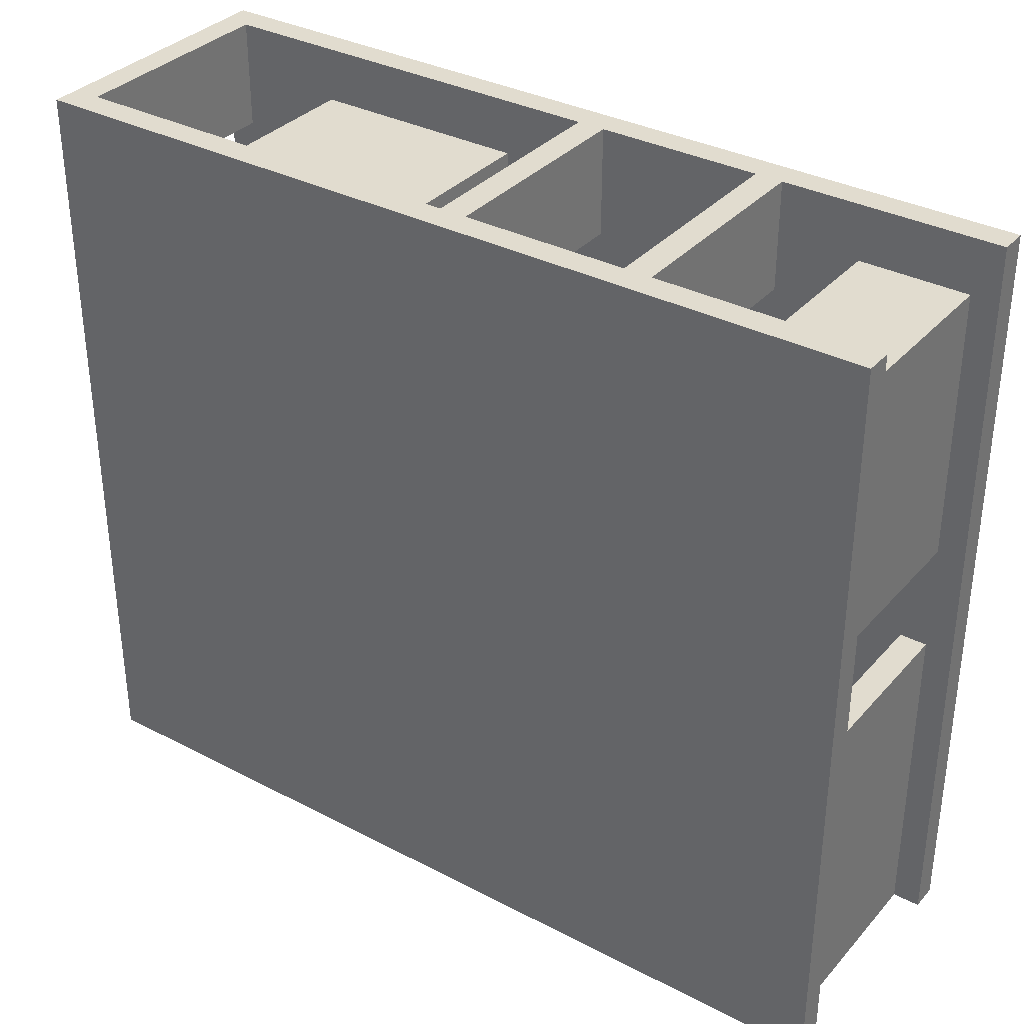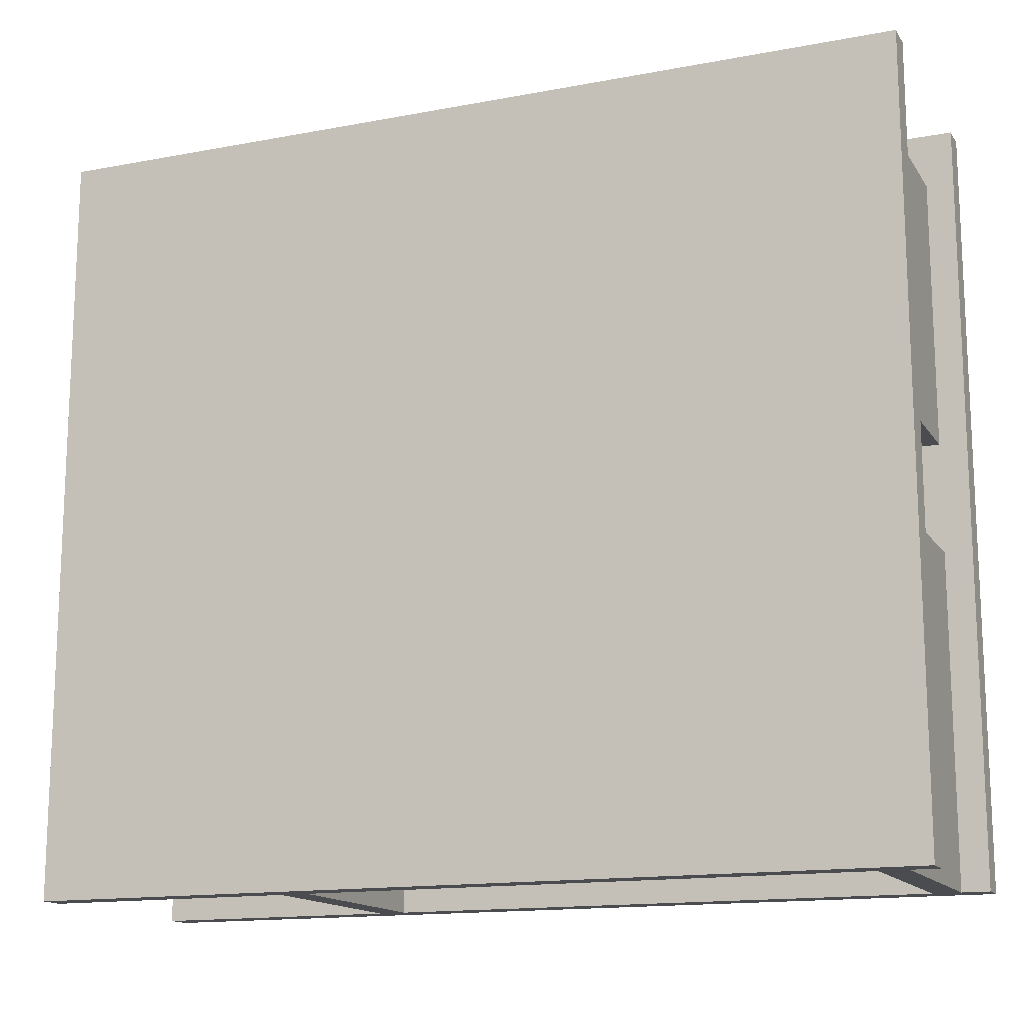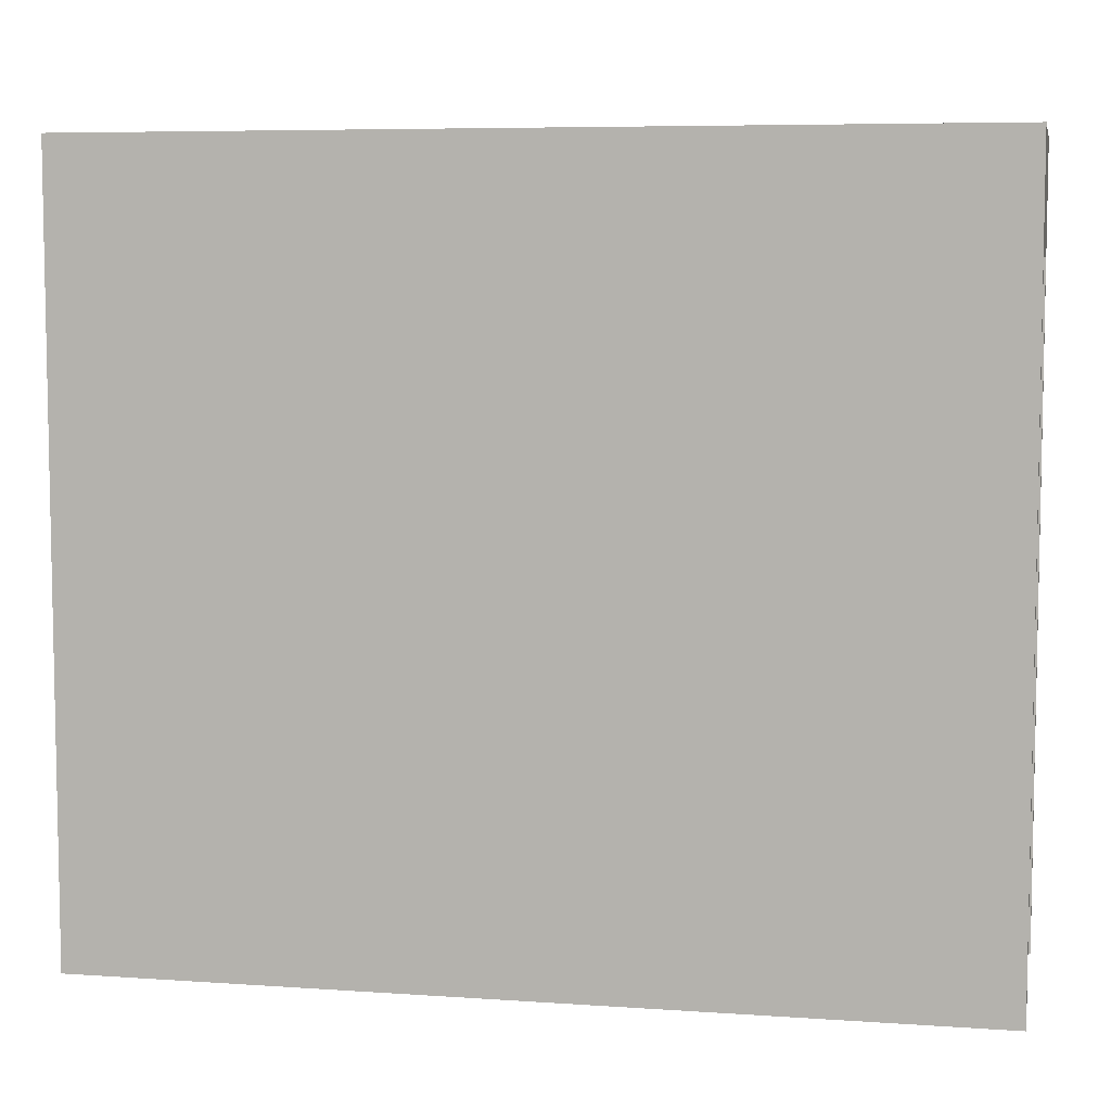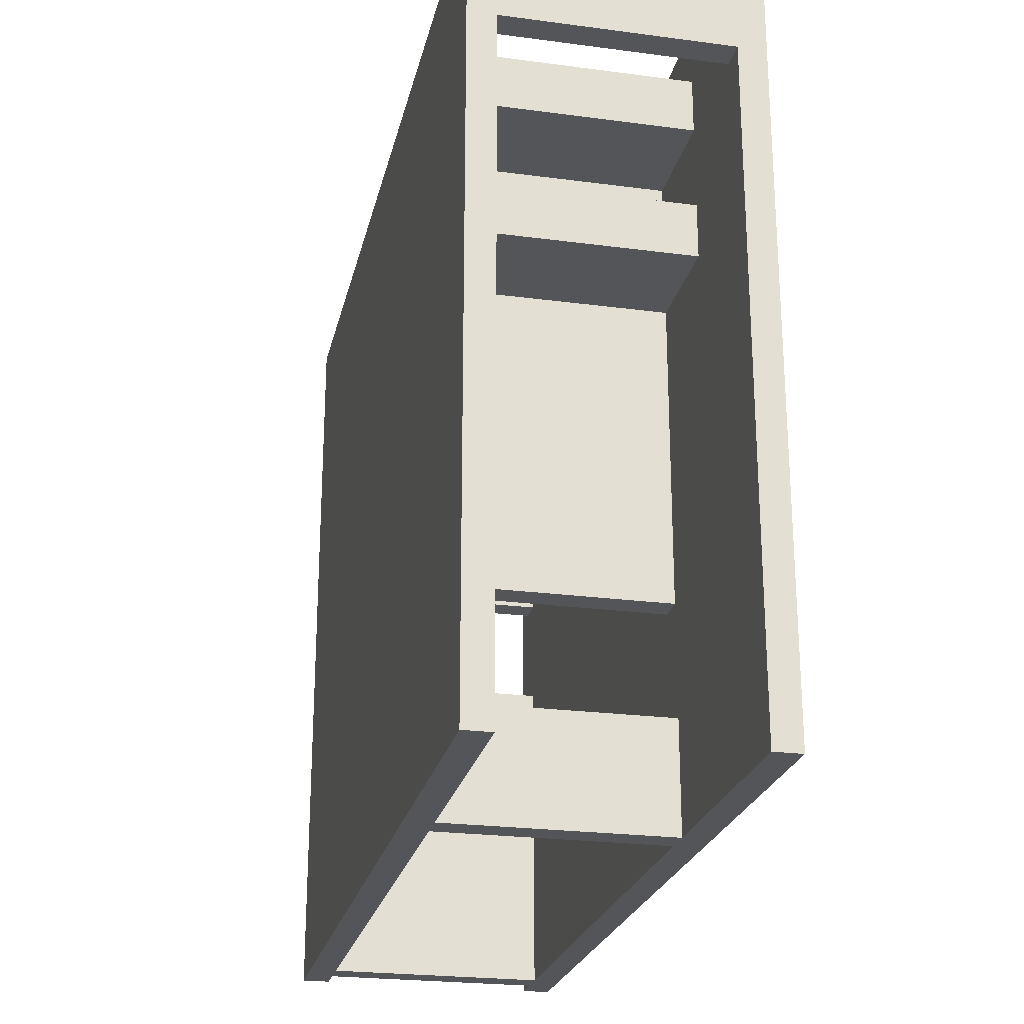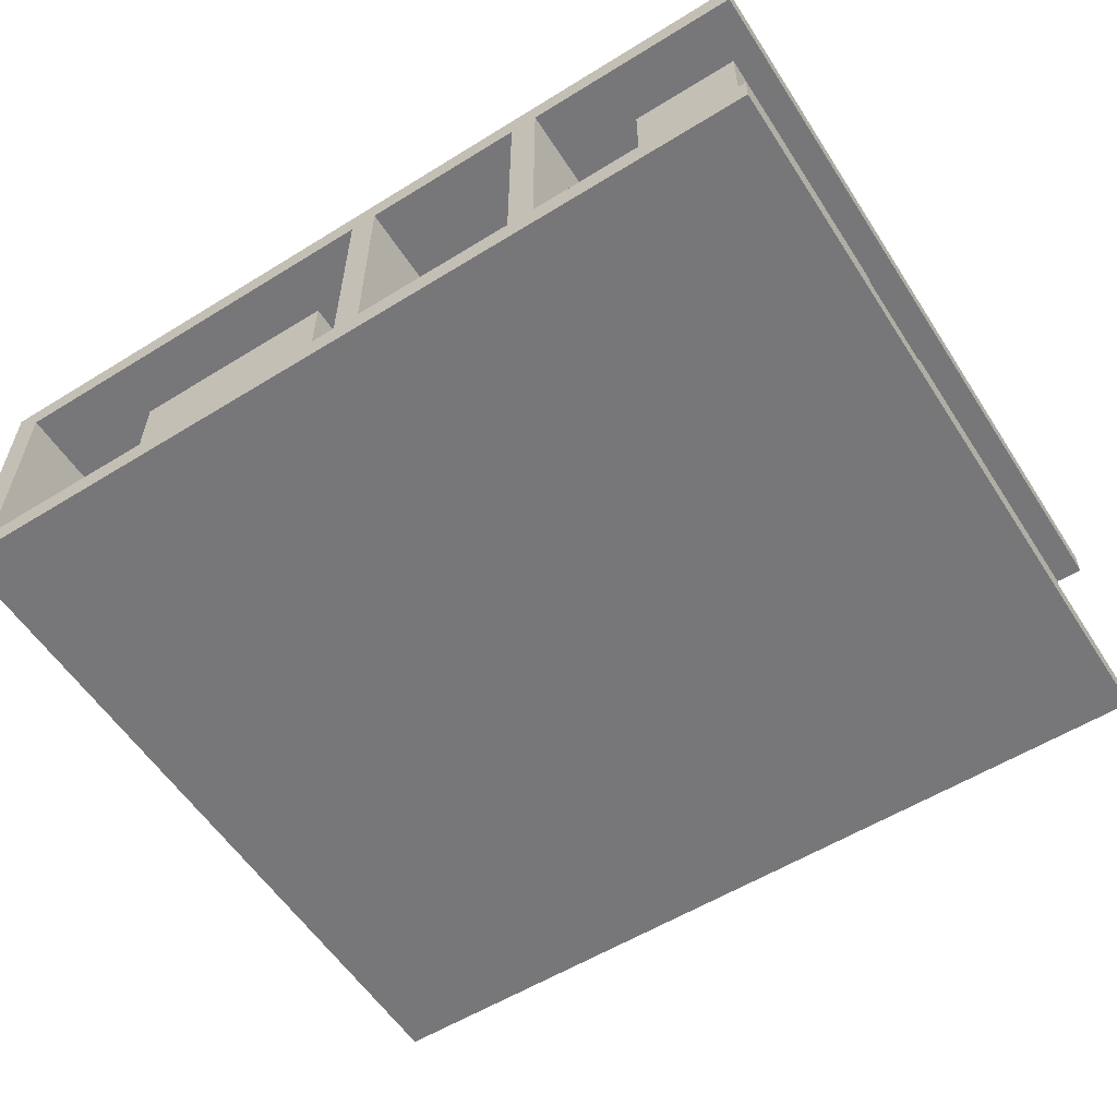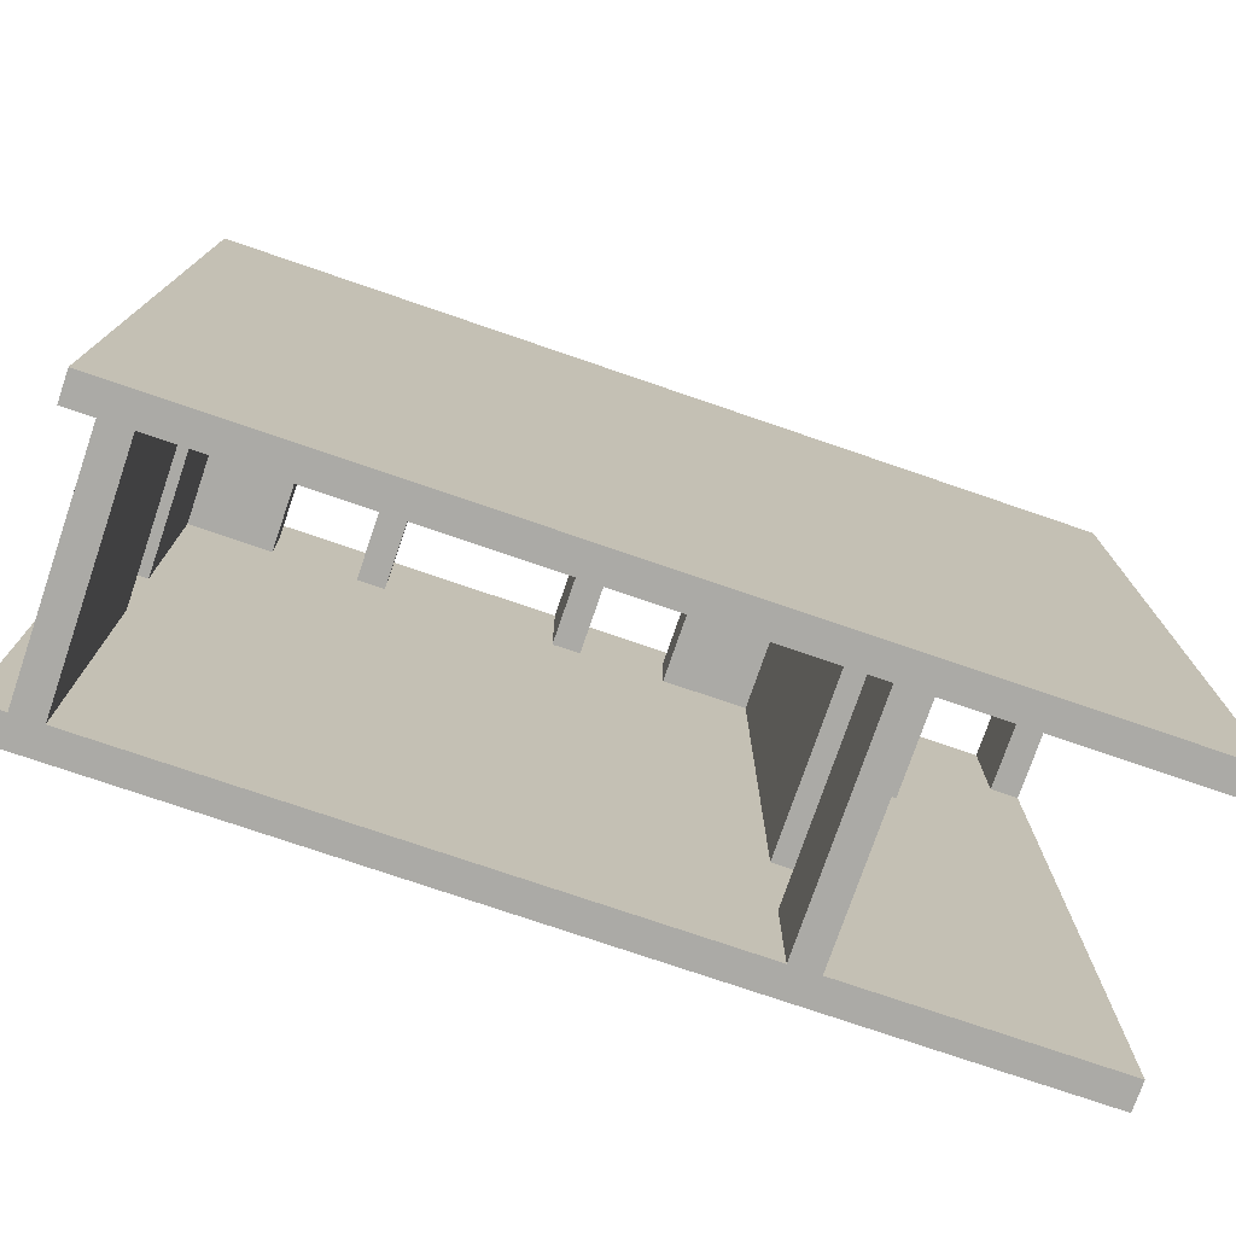
<metadata>
{"format":"obj","ext":"obj","renderer":"f3d","projection":"perspective","resolution":1024,"background":"white","views":[{"elev":34.3,"azim":35.1,"up":"+Z"},{"elev":-14.8,"azim":22.1,"up":"+Z"},{"elev":6.7,"azim":-168.5,"up":"+Z"},{"elev":-24.0,"azim":-102.4,"up":"+Z"},{"elev":-57.2,"azim":32.7,"up":"+Y"},{"elev":-75.8,"azim":161.1,"up":"+Z"}]}
</metadata>
<code>
v 20 12.5 -20
v 20 11.25 -20
v 20 12.5 15
v 20 11.25 15
v -20 12.5 15
v -20 12.5 -20
v 20 12.5 15
v 20 12.5 -20
v -18.75 12.5 15
v 7.717e-06 12.5 15
v 1.25 12.5 15
v 8.75 12.5 15
v 10 12.5 15
v -20 12.5 10
v 18.75 12.5 -20
v 17.5 12.5 -20
v -7.5 12.5 -20
v -8.75 12.5 -20
v 20 1.25 -20
v 20 0 -20
v 20 1.25 15
v 20 0 15
v -20 0 15
v -20 0 -20
v 20 0 15
v 20 0 -20
v 17.5 1.25 -10
v 17.5 11.25 -10
v 17.5 1.25 -5
v 17.5 11.25 -5
v 17.5 1.25 -5
v 17.5 11.25 -5
v 18.75 1.25 -5
v 18.75 11.25 -5
v 18.75 1.25 -5
v 18.75 11.25 -5
v 18.75 1.25 -20
v 18.75 11.25 -20
v 17.5 1.25 -20
v 17.5 11.25 -20
v 17.5 1.25 -10
v 17.5 11.25 -10
v -8.75 1.25 -15
v -8.75 11.25 -15
v -7.5 1.25 -15
v -7.5 11.25 -15
v -7.5 1.25 -15
v -7.5 11.25 -15
v -7.5 1.25 -20
v -7.5 11.25 -20
v -18.75 1.25 13.75
v -18.75 11.25 13.75
v -18.75 1.25 10
v -18.75 11.25 10
v -18.75 1.25 10
v -18.75 11.25 10
v -20 1.25 10
v -20 11.25 10
v -18.75 1.25 15
v -18.75 11.25 15
v -18.75 1.25 13.75
v -18.75 11.25 13.75
v 1.25 1.25 10
v 1.25 11.25 10
v 7.717e-06 1.25 10
v 7.717e-06 11.25 10
v 7.717e-06 1.25 10
v 7.717e-06 11.25 10
v 7.717e-06 1.25 15
v 7.717e-06 11.25 15
v 10 1.25 10
v 10 11.25 10
v 8.75 1.25 10
v 8.75 11.25 10
v 8.75 1.25 10
v 8.75 11.25 10
v 8.75 1.25 15
v 8.75 11.25 15
v -20 1.25 -20
v 20 1.25 15
v 20 1.25 -20
v 17.5 1.25 -5
v 17.5 1.25 -10
v 18.75 1.25 -5
v 18.75 1.25 -20
v 17.5 1.25 -20
v -7.5 1.25 -15
v -8.75 1.25 -15
v -7.5 1.25 -20
v -18.75 1.25 10
v -18.75 1.25 13.75
v -20 1.25 10
v -18.75 1.25 15
v 7.717e-06 1.25 10
v 1.25 1.25 10
v 7.717e-06 1.25 15
v 8.75 1.25 10
v 10 1.25 10
v 8.75 1.25 15
v -8.75 1.25 -20
v 1.25 1.25 15
v 10 1.25 15
v 18.75 1.25 1.227e-06
v 18.75 1.25 12.5
v 17.5 1.25 1.227e-06
v 17.5 1.25 10
v 13.75 1.25 10
v 13.75 1.25 12.5
v -3.75 1.25 10
v -3.75 1.25 12.5
v -7.5 1.25 10
v -7.5 1.25 -10
v -8.75 1.25 -10
v -8.75 1.25 3.75
v -13.75 1.25 3.75
v -13.75 1.25 6.25
v -8.75 1.25 6.25
v -8.75 1.25 10
v -13.75 1.25 10
v -13.75 1.25 12.5
v -8.75 1.25 -18.75
v 10 1.25 13.75
v 15 1.25 12.5
v -7.5 1.25 12.5
v 1.25 1.25 13.75
v 18.75 1.25 12.5
v 18.75 11.25 12.5
v 18.75 1.25 1.227e-06
v 18.75 11.25 1.227e-06
v 18.75 1.25 1.227e-06
v 18.75 11.25 1.227e-06
v 17.5 1.25 1.227e-06
v 17.5 11.25 1.227e-06
v 17.5 1.25 1.227e-06
v 17.5 11.25 1.227e-06
v 17.5 1.25 10
v 17.5 11.25 10
v 17.5 1.25 10
v 17.5 11.25 10
v 13.75 1.25 10
v 13.75 11.25 10
v 13.75 1.25 10
v 13.75 11.25 10
v 13.75 1.25 12.5
v 13.75 11.25 12.5
v -3.75 1.25 12.5
v -3.75 11.25 12.5
v -3.75 1.25 10
v -3.75 11.25 10
v -3.75 1.25 10
v -3.75 11.25 10
v -7.5 1.25 10
v -7.5 11.25 10
v -7.5 1.25 10
v -7.5 11.25 10
v -7.5 1.25 -10
v -7.5 11.25 -10
v -7.5 1.25 -10
v -7.5 11.25 -10
v -8.75 1.25 -10
v -8.75 11.25 -10
v -8.75 1.25 -10
v -8.75 11.25 -10
v -8.75 1.25 3.75
v -8.75 11.25 3.75
v -8.75 1.25 3.75
v -8.75 11.25 3.75
v -13.75 1.25 3.75
v -13.75 11.25 3.75
v -13.75 1.25 3.75
v -13.75 11.25 3.75
v -13.75 1.25 6.25
v -13.75 11.25 6.25
v -13.75 1.25 6.25
v -13.75 11.25 6.25
v -8.75 1.25 6.25
v -8.75 11.25 6.25
v -8.75 1.25 6.25
v -8.75 11.25 6.25
v -8.75 1.25 10
v -8.75 11.25 10
v -8.75 1.25 10
v -8.75 11.25 10
v -13.75 1.25 10
v -13.75 11.25 10
v -13.75 1.25 10
v -13.75 11.25 10
v -13.75 1.25 12.5
v -13.75 11.25 12.5
v -20 11.25 -20
v 20 11.25 15
v 20 11.25 -20
v 17.5 11.25 -5
v 17.5 11.25 -10
v 18.75 11.25 -5
v 18.75 11.25 -20
v 17.5 11.25 -20
v -7.5 11.25 -15
v -8.75 11.25 -15
v -7.5 11.25 -20
v -18.75 11.25 10
v -18.75 11.25 13.75
v -20 11.25 10
v -18.75 11.25 15
v 7.717e-06 11.25 10
v 1.25 11.25 10
v 7.717e-06 11.25 15
v 8.75 11.25 10
v 10 11.25 10
v 8.75 11.25 15
v 18.75 11.25 1.227e-06
v 18.75 11.25 12.5
v 17.5 11.25 1.227e-06
v 17.5 11.25 10
v 13.75 11.25 10
v 13.75 11.25 12.5
v -3.75 11.25 10
v -3.75 11.25 12.5
v -7.5 11.25 10
v -7.5 11.25 -10
v -8.75 11.25 -10
v -8.75 11.25 3.75
v -13.75 11.25 3.75
v -13.75 11.25 6.25
v -8.75 11.25 6.25
v -8.75 11.25 10
v -13.75 11.25 10
v -13.75 11.25 12.5
v -8.75 11.25 -20
v 10 11.25 15
v 1.25 11.25 15
v -8.75 11.25 -18.75
v 10 11.25 13.75
v 15 11.25 12.5
v -7.5 11.25 12.5
v 1.25 11.25 13.75
v 20 11.25 15
v 20 12.5 15
v 10 12.5 15
v 8.75 12.5 15
v 1.25 12.5 15
v 7.717e-06 12.5 15
v -18.75 12.5 15
v -20 12.5 15
v 20 0 15
v 20 1.25 15
v -20 0 15
v -18.75 1.25 15
v -18.75 11.25 15
v 7.717e-06 11.25 15
v 7.717e-06 1.25 15
v 8.75 11.25 15
v 8.75 1.25 15
v 1.25 1.25 15
v 10 1.25 15
v 10 11.25 15
v 1.25 11.25 15
v -20 11.25 15
v -20 1.25 15
v -20 12.5 -20
v -20 12.5 10
v -20 12.5 15
v -20 0 15
v -20 0 -20
v -20 1.25 10
v -20 11.25 10
v -20 1.25 -20
v -20 11.25 -20
v -20 11.25 15
v -20 1.25 15
v 20 11.25 -20
v 20 12.5 -20
v 20 0 -20
v 20 1.25 -20
v -20 0 -20
v 18.75 1.25 -20
v 18.75 11.25 -20
v 17.5 11.25 -20
v 17.5 1.25 -20
v -7.5 1.25 -20
v -7.5 11.25 -20
v -8.75 1.25 -20
v -20 1.25 -20
v -20 11.25 -20
v -8.75 11.25 -20
v -20 12.5 -20
v 18.75 12.5 -20
v 17.5 12.5 -20
v -7.5 12.5 -20
v -8.75 12.5 -20
v -8.75 1.25 -15
v -8.75 11.25 -15
v -8.75 11.25 -20
v -8.75 1.25 -20
v -8.75 11.25 -18.75
v -8.75 1.25 -18.75
v 10 1.25 10
v 10 11.25 10
v 10 11.25 15
v 10 1.25 15
v 10 11.25 13.75
v 10 1.25 13.75
v 18.75 1.25 12.5
v 18.75 11.25 12.5
v 13.75 11.25 12.5
v 13.75 1.25 12.5
v 15 11.25 12.5
v 15 1.25 12.5
v -3.75 1.25 12.5
v -3.75 11.25 12.5
v -13.75 11.25 12.5
v -13.75 1.25 12.5
v -7.5 11.25 12.5
v -7.5 1.25 12.5
v 1.25 11.25 10
v 1.25 1.25 10
v 1.25 1.25 15
v 1.25 11.25 15
v 1.25 1.25 13.75
v 1.25 11.25 13.75
f 2 1 3 4
f 14 5 9
f 14 9 10
f 18 6 14
f 14 17 18
f 17 14 10
f 17 10 11
f 16 17 11 12
f 16 12 13
f 7 15 16
f 15 7 8
f 7 16 13
f 20 19 21 22
f 24 26 25 23
f 28 27 29 30
f 32 31 33 34
f 36 35 37 38
f 40 39 41 42
f 44 43 45 46
f 48 47 49 50
f 52 51 53 54
f 56 55 57 58
f 60 59 61 62
f 64 63 65 66
f 68 67 69 70
f 72 71 73 74
f 76 75 77 78
f 91 120 90
f 120 119 90
f 119 116 90
f 90 115 92
f 120 91 93
f 120 93 124
f 96 110 124
f 112 111 109
f 109 110 94
f 96 124 93
f 119 118 116
f 115 113 79
f 92 115 79
f 88 79 113
f 100 79 121
f 88 121 79
f 116 115 90
f 112 87 113
f 112 83 87
f 113 87 88
f 89 87 86
f 115 114 113
f 117 116 118
f 109 94 112
f 125 101 99
f 97 125 99
f 108 122 102
f 96 94 110
f 104 123 80
f 102 123 108
f 103 104 80
f 98 122 108
f 105 107 106
f 80 123 102
f 108 107 98
f 112 95 105
f 97 95 125
f 87 83 86
f 98 105 97
f 105 82 112
f 97 105 95
f 98 107 105
f 94 95 112
f 84 82 103
f 105 103 82
f 84 103 80
f 81 85 84
f 84 80 81
f 82 83 112
f 127 126 128 129
f 131 130 132 133
f 135 134 136 137
f 139 138 140 141
f 143 142 144 145
f 147 146 148 149
f 151 150 152 153
f 155 154 156 157
f 159 158 160 161
f 163 162 164 165
f 167 166 168 169
f 171 170 172 173
f 175 174 176 177
f 179 178 180 181
f 183 182 184 185
f 187 186 188 189
f 202 201 228
f 228 201 227
f 227 201 224
f 201 203 223
f 228 204 202
f 228 235 204
f 207 235 218
f 220 217 219
f 217 205 218
f 207 204 235
f 227 224 226
f 223 190 221
f 203 190 223
f 199 221 190
f 229 232 190
f 199 190 232
f 224 201 223
f 220 221 198
f 220 198 194
f 221 199 198
f 200 197 198
f 223 221 222
f 225 226 224
f 217 220 205
f 236 210 231
f 208 210 236
f 216 230 233
f 207 218 205
f 212 191 234
f 230 216 234
f 211 191 212
f 209 216 233
f 213 214 215
f 191 230 234
f 216 209 215
f 220 213 206
f 208 236 206
f 198 197 194
f 209 208 213
f 213 220 193
f 208 206 213
f 209 213 215
f 205 220 206
f 195 211 193
f 213 193 211
f 195 191 211
f 192 195 196
f 195 192 191
f 193 220 194
f 248 259 247
f 247 251 248
f 251 245 254
f 254 250 251
f 245 251 247
f 249 259 248
f 258 249 243 244
f 259 249 258
f 242 243 249 250
f 250 257 241 242
f 257 250 254
f 253 255 256 252
f 257 252 240 241
f 246 255 245
f 253 245 255
f 245 253 254
f 252 256 239 240
f 238 239 256 237
f 270 269 266 265
f 269 262 261 266
f 265 263 270
f 267 264 263 265
f 260 268 266 261
f 282 275 283
f 275 282 280
f 280 282 285 281
f 275 280 279 273
f 285 284 286 290
f 281 285 290 289
f 288 278 281 289
f 277 276 279 278
f 274 273 276
f 279 276 273
f 287 277 278 288
f 277 287 272 271
f 292 295 296 291
f 294 296 295 293
f 301 299 300 302
f 297 298 301 302
f 305 306 308 307
f 303 304 307 308
f 313 311 312 314
f 314 309 310 313
f 318 317 319 320
f 315 320 319 316

</code>
